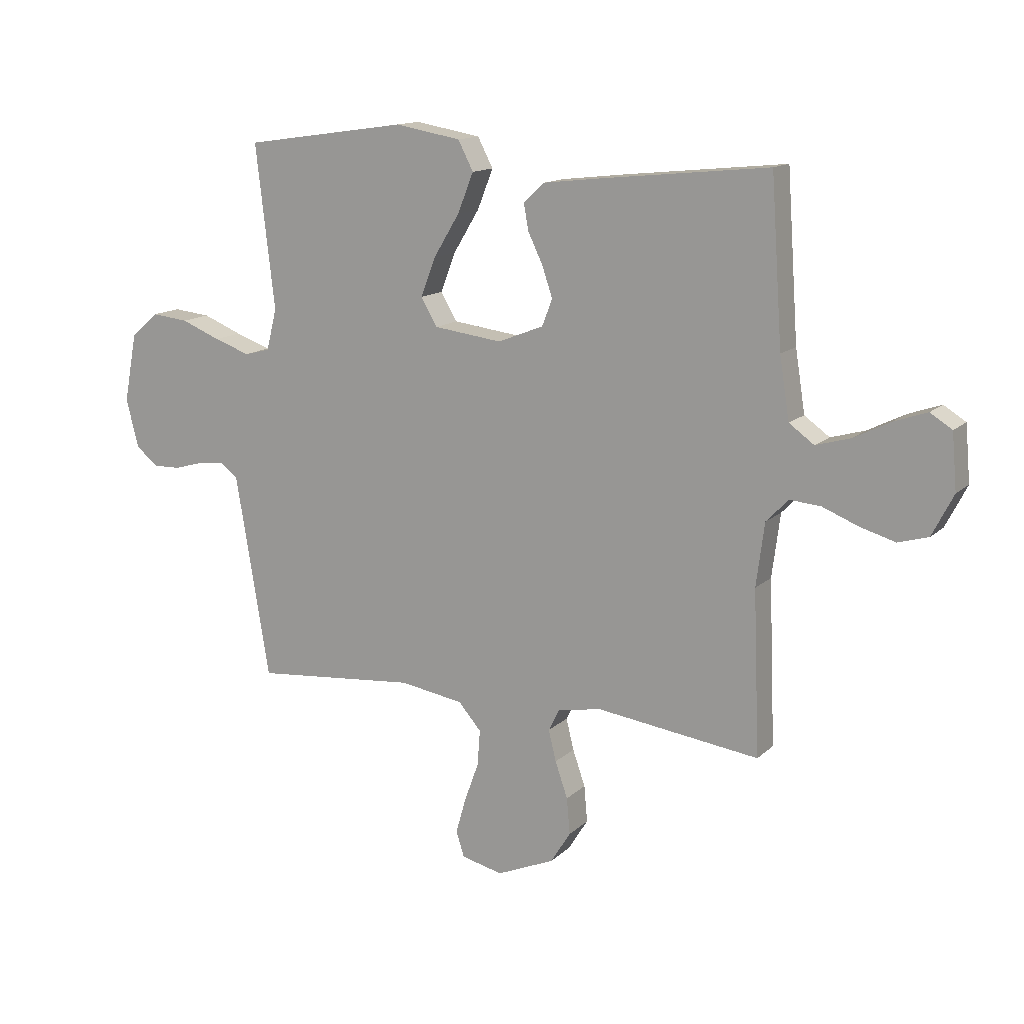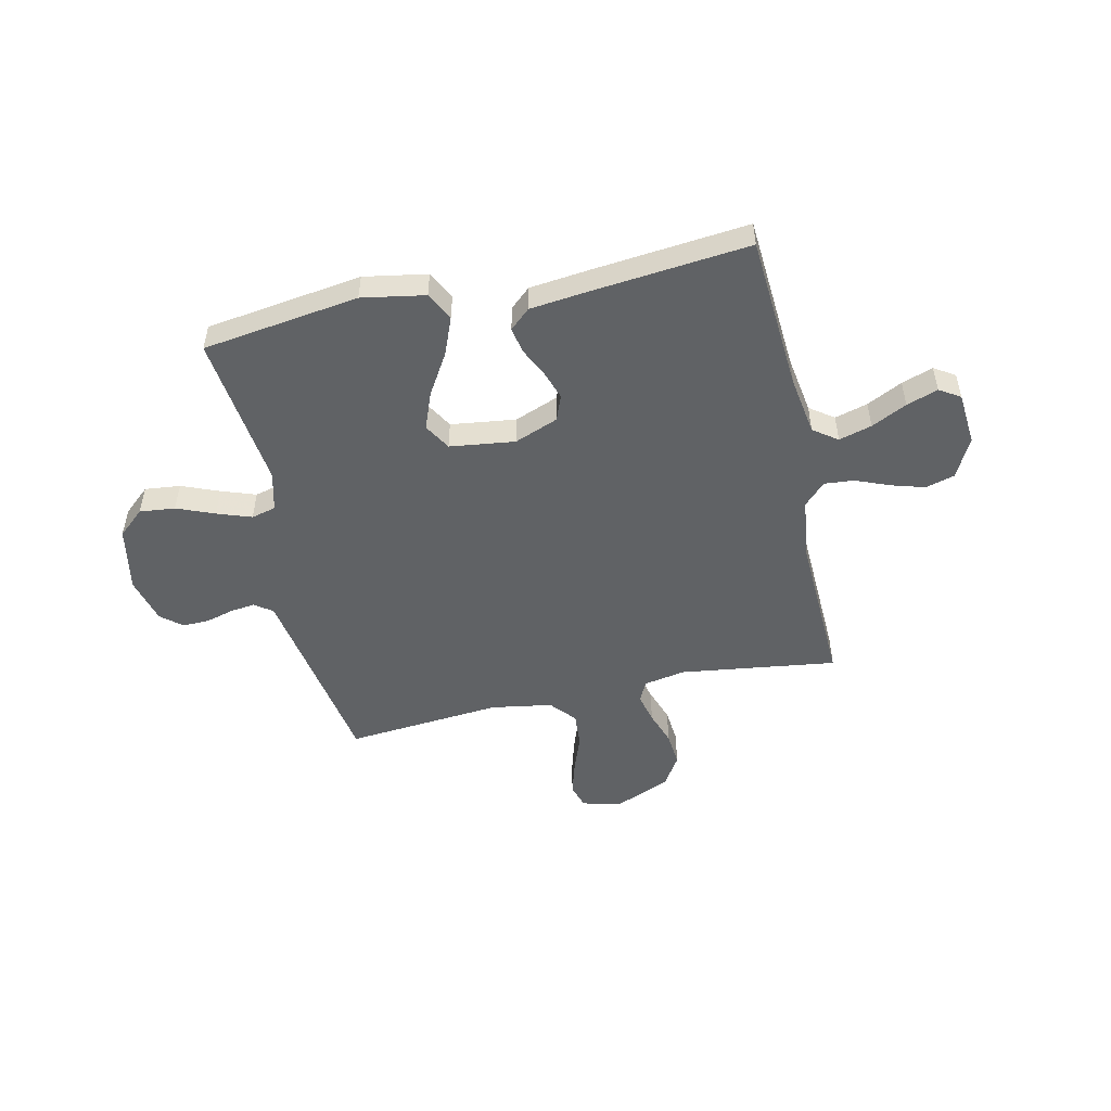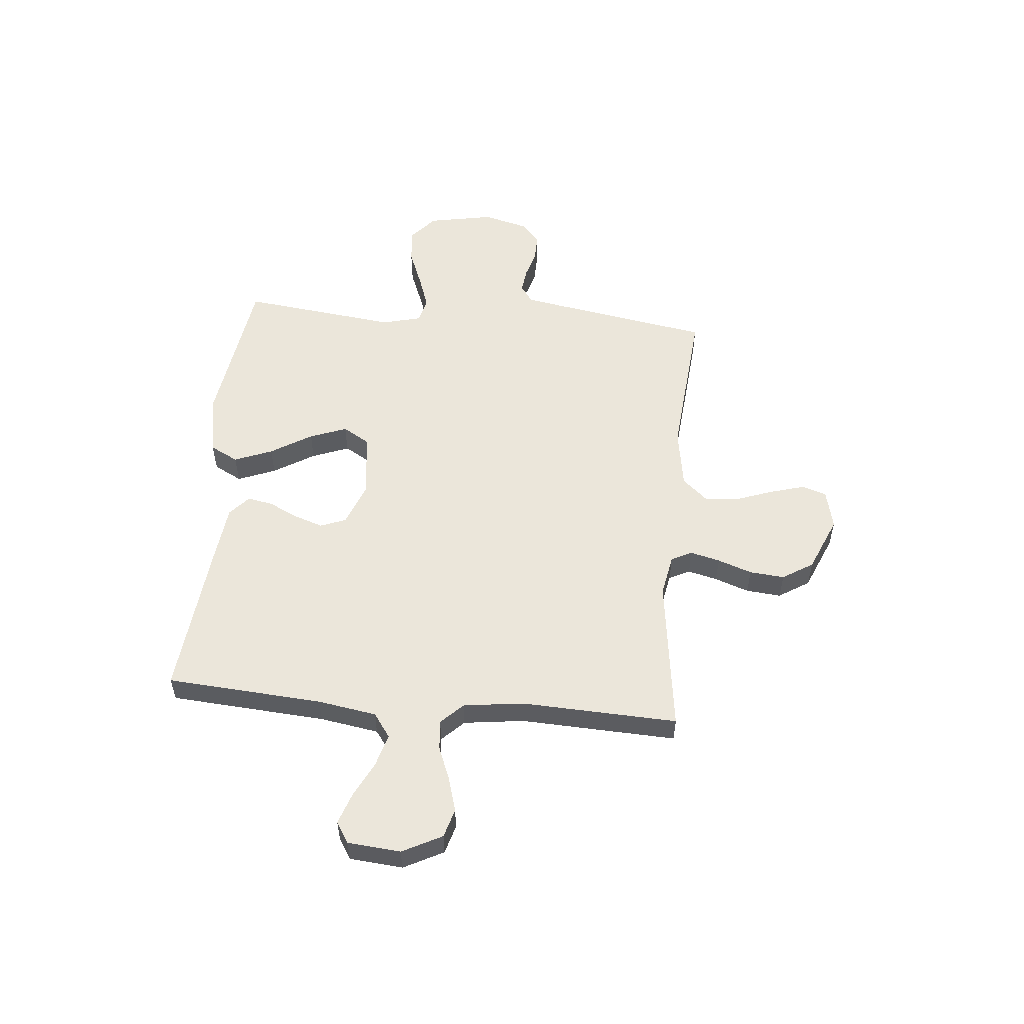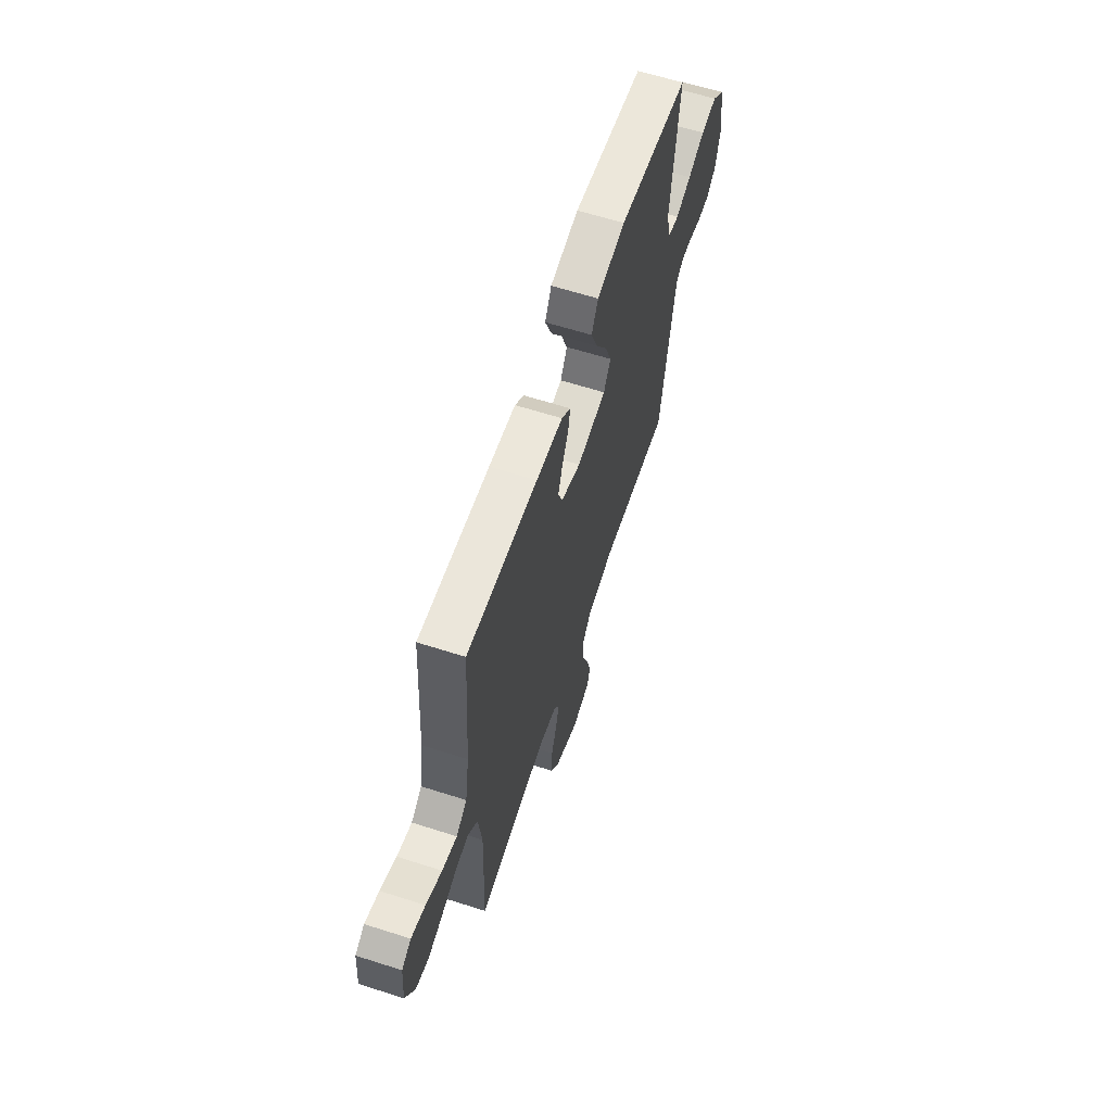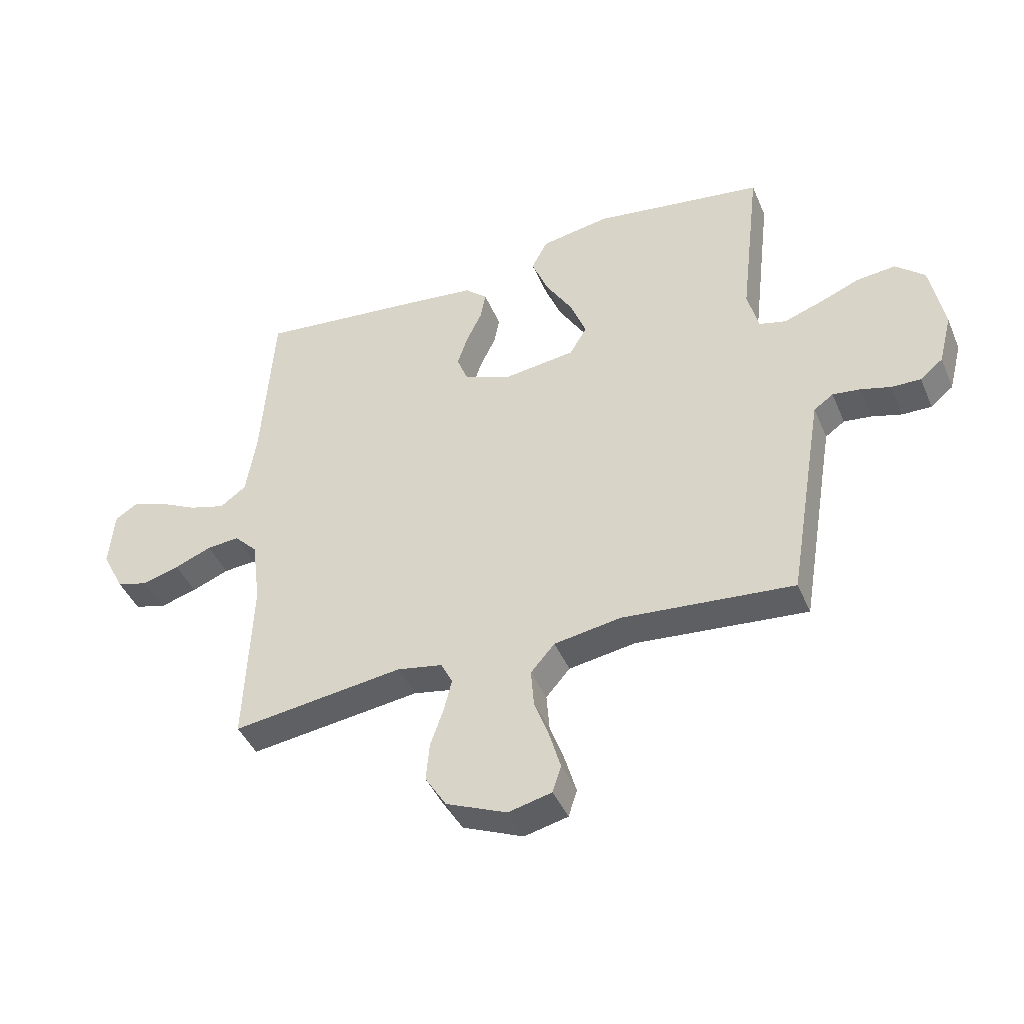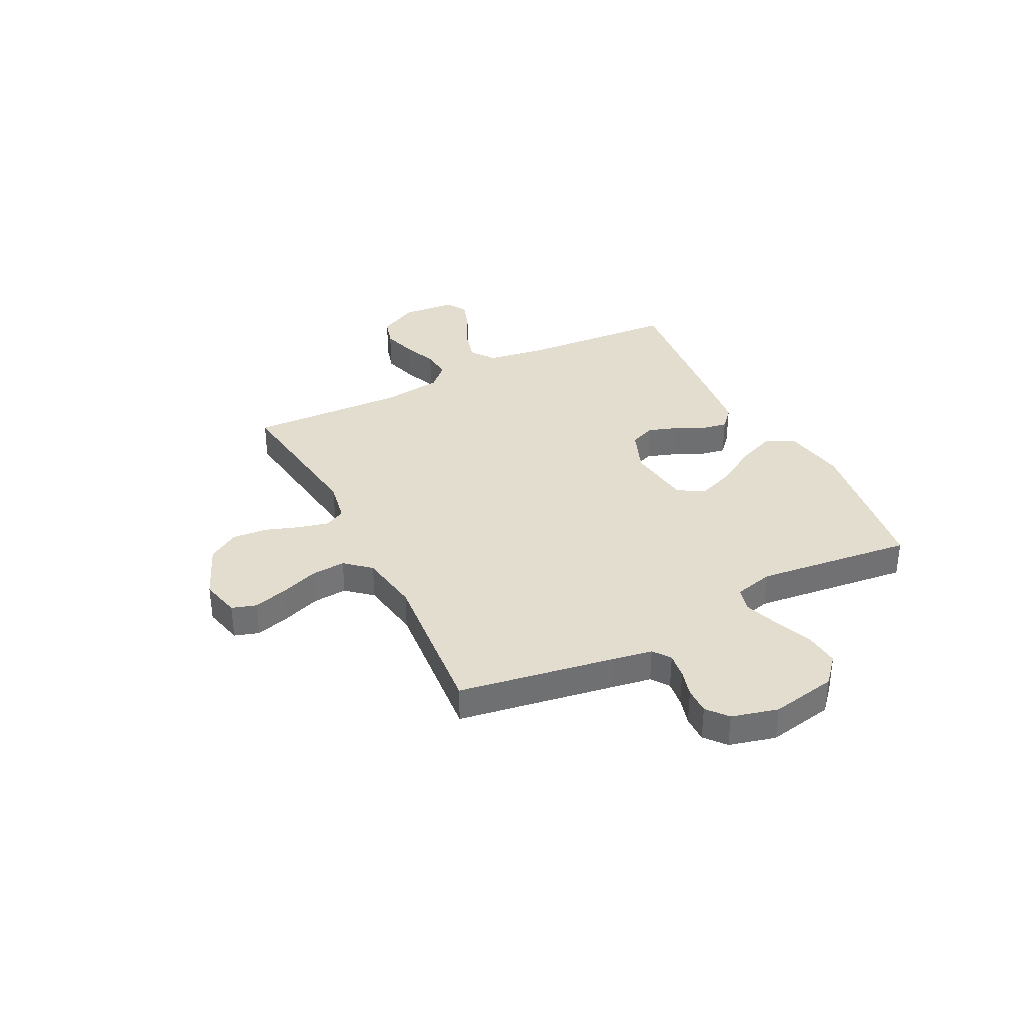
<metadata>
{"format":"obj","ext":"obj","renderer":"f3d","projection":"perspective","resolution":1024,"background":"white","views":[{"elev":13.8,"azim":28.3,"up":"+Z"},{"elev":-50.5,"azim":12.4,"up":"+Y"},{"elev":54.7,"azim":95.3,"up":"+Y"},{"elev":62.5,"azim":108.0,"up":"+Z"},{"elev":-43.0,"azim":-158.0,"up":"+Z"},{"elev":35.6,"azim":-116.9,"up":"+Y"}]}
</metadata>
<code>
v 0.5 0.07 -0.5
v 0.2 0.07 -0.46
v 0.12 0.07 -0.475
v 0.1 0.07 -0.515
v 0.114 0.07 -0.572
v 0.137 0.07 -0.638
v 0.143 0.07 -0.705
v 0.106 0.07 -0.764
v 0 0.07 -0.809
v -0.076 0.07 -0.791
v -0.091 0.07 -0.744
v -0.072 0.07 -0.678
v -0.046 0.07 -0.606
v -0.041 0.07 -0.54
v -0.083 0.07 -0.492
v -0.2 0.07 -0.473
v -0.5 0.07 -0.5
v -0.55 0.07 -0.2
v -0.563 0.07 -0.124
v -0.597 0.07 -0.1
v -0.645 0.07 -0.106
v -0.698 0.07 -0.121
v -0.749 0.07 -0.122
v -0.789 0.07 -0.089
v -0.812 0.07 0
v -0.788 0.07 0.126
v -0.737 0.07 0.171
v -0.669 0.07 0.164
v -0.597 0.07 0.135
v -0.531 0.07 0.112
v -0.484 0.07 0.124
v -0.465 0.07 0.2
v -0.5 0.07 0.5
v -0.2 0.07 0.543
v -0.079 0.07 0.522
v -0.051 0.07 0.468
v -0.08 0.07 0.395
v -0.128 0.07 0.316
v -0.155 0.07 0.245
v -0.125 0.07 0.194
v 0 0.07 0.178
v 0.084 0.07 0.211
v 0.103 0.07 0.26
v 0.084 0.07 0.316
v 0.057 0.07 0.372
v 0.048 0.07 0.421
v 0.087 0.07 0.456
v 0.2 0.07 0.469
v 0.5 0.07 0.5
v 0.521 0.07 0.2
v 0.539 0.07 0.087
v 0.585 0.07 0.054
v 0.648 0.07 0.072
v 0.716 0.07 0.106
v 0.776 0.07 0.127
v 0.816 0.07 0.102
v 0.825 0.07 0
v 0.786 0.07 -0.076
v 0.731 0.07 -0.092
v 0.666 0.07 -0.073
v 0.601 0.07 -0.047
v 0.544 0.07 -0.042
v 0.503 0.07 -0.084
v 0.488 0.07 -0.2
v 0.5 0 -0.5
v 0.2 0 -0.46
v 0.12 0 -0.475
v 0.1 0 -0.515
v 0.114 0 -0.572
v 0.137 0 -0.638
v 0.143 0 -0.705
v 0.106 0 -0.764
v 0 0 -0.809
v -0.076 0 -0.791
v -0.091 0 -0.744
v -0.072 0 -0.678
v -0.046 0 -0.606
v -0.041 0 -0.54
v -0.083 0 -0.492
v -0.2 0 -0.473
v -0.5 0 -0.5
v -0.55 0 -0.2
v -0.563 0 -0.124
v -0.597 0 -0.1
v -0.645 0 -0.106
v -0.698 0 -0.121
v -0.749 0 -0.122
v -0.789 0 -0.089
v -0.812 0 0
v -0.788 0 0.126
v -0.737 0 0.171
v -0.669 0 0.164
v -0.597 0 0.135
v -0.531 0 0.112
v -0.484 0 0.124
v -0.465 0 0.2
v -0.5 0 0.5
v -0.2 0 0.543
v -0.079 0 0.522
v -0.051 0 0.468
v -0.08 0 0.395
v -0.128 0 0.316
v -0.155 0 0.245
v -0.125 0 0.194
v 0 0 0.178
v 0.084 0 0.211
v 0.103 0 0.26
v 0.084 0 0.316
v 0.057 0 0.372
v 0.048 0 0.421
v 0.087 0 0.456
v 0.2 0 0.469
v 0.5 0 0.5
v 0.521 0 0.2
v 0.539 0 0.087
v 0.585 0 0.054
v 0.648 0 0.072
v 0.716 0 0.106
v 0.776 0 0.127
v 0.816 0 0.102
v 0.825 0 0
v 0.786 0 -0.076
v 0.731 0 -0.092
v 0.666 0 -0.073
v 0.601 0 -0.047
v 0.544 0 -0.042
v 0.503 0 -0.084
v 0.488 0 -0.2
f 59 60 61
f 58 59 61
f 57 58 61
f 56 57 61
f 55 56 61
f 54 55 61
f 53 54 61
f 52 53 61 62
f 51 52 62 63
f 48 49 50
f 47 48 50
f 46 47 50
f 45 46 50
f 44 45 50
f 50 51 63
f 44 50 63
f 43 44 63
f 36 37 38
f 35 36 38
f 34 35 38
f 33 34 38
f 32 33 38
f 31 32 38 39
f 27 28 29
f 26 27 29
f 25 26 29
f 24 25 29
f 23 24 29
f 22 23 29
f 21 22 29
f 20 21 29 30
f 19 20 30 31
f 16 17 18
f 31 39 40
f 19 31 40
f 18 19 40
f 16 18 40
f 15 16 40
f 11 12 13
f 10 11 13
f 9 10 13
f 8 9 13
f 7 8 13
f 6 7 13
f 5 6 13
f 4 5 13 14
f 64 1 2
f 64 2 3
f 63 64 3
f 43 63 3
f 42 43 3
f 4 14 15
f 3 4 15
f 42 3 15
f 41 42 15
f 15 40 41
f 125 124 123
f 125 123 122
f 125 122 121
f 125 121 120
f 125 120 119
f 125 119 118
f 125 118 117
f 126 125 117 116
f 127 126 116 115
f 114 113 112
f 114 112 111
f 114 111 110
f 114 110 109
f 114 109 108
f 127 115 114
f 127 114 108
f 127 108 107
f 102 101 100
f 102 100 99
f 102 99 98
f 102 98 97
f 102 97 96
f 103 102 96 95
f 93 92 91
f 93 91 90
f 93 90 89
f 93 89 88
f 93 88 87
f 93 87 86
f 93 86 85
f 94 93 85 84
f 95 94 84 83
f 82 81 80
f 104 103 95
f 104 95 83
f 104 83 82
f 104 82 80
f 104 80 79
f 77 76 75
f 77 75 74
f 77 74 73
f 77 73 72
f 77 72 71
f 77 71 70
f 77 70 69
f 78 77 69 68
f 66 65 128
f 67 66 128
f 67 128 127
f 67 127 107
f 67 107 106
f 79 78 68
f 79 68 67
f 79 67 106
f 79 106 105
f 105 104 79
f 1 65 66 2
f 2 66 67 3
f 3 67 68 4
f 4 68 69 5
f 5 69 70 6
f 6 70 71 7
f 7 71 72 8
f 8 72 73 9
f 9 73 74 10
f 10 74 75 11
f 11 75 76 12
f 12 76 77 13
f 13 77 78 14
f 14 78 79 15
f 15 79 80 16
f 16 80 81 17
f 17 81 82 18
f 18 82 83 19
f 19 83 84 20
f 20 84 85 21
f 21 85 86 22
f 22 86 87 23
f 23 87 88 24
f 24 88 89 25
f 25 89 90 26
f 26 90 91 27
f 27 91 92 28
f 28 92 93 29
f 29 93 94 30
f 30 94 95 31
f 31 95 96 32
f 32 96 97 33
f 33 97 98 34
f 34 98 99 35
f 35 99 100 36
f 36 100 101 37
f 37 101 102 38
f 38 102 103 39
f 39 103 104 40
f 40 104 105 41
f 41 105 106 42
f 42 106 107 43
f 43 107 108 44
f 44 108 109 45
f 45 109 110 46
f 46 110 111 47
f 47 111 112 48
f 48 112 113 49
f 49 113 114 50
f 50 114 115 51
f 51 115 116 52
f 52 116 117 53
f 53 117 118 54
f 54 118 119 55
f 55 119 120 56
f 56 120 121 57
f 57 121 122 58
f 58 122 123 59
f 59 123 124 60
f 60 124 125 61
f 61 125 126 62
f 62 126 127 63
f 63 127 128 64
f 64 128 65 1

</code>
